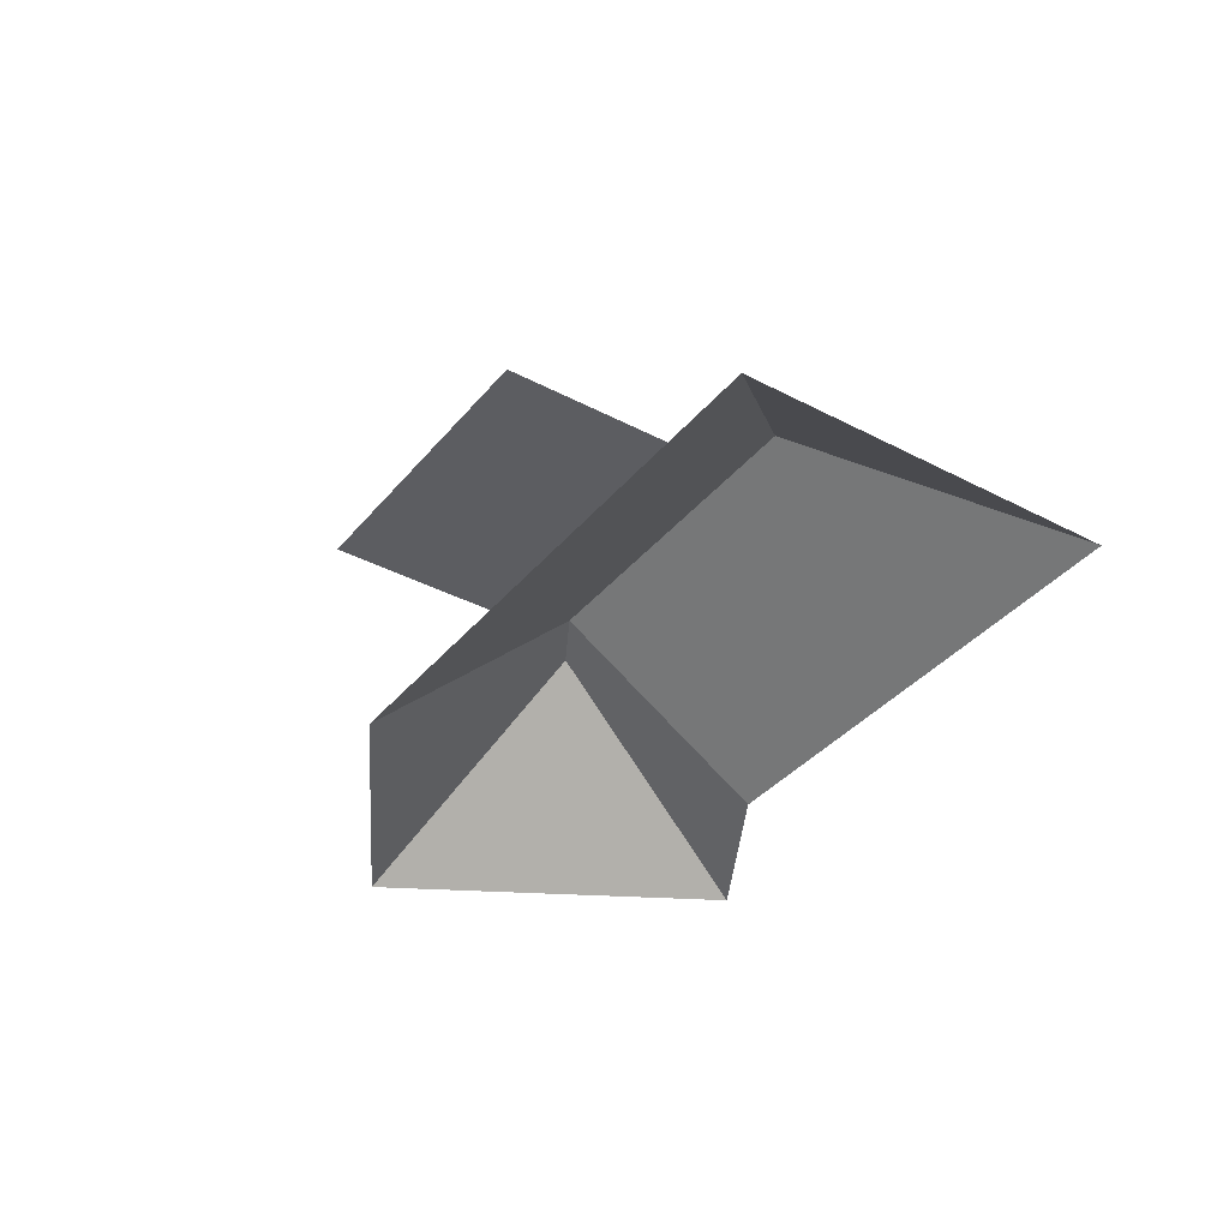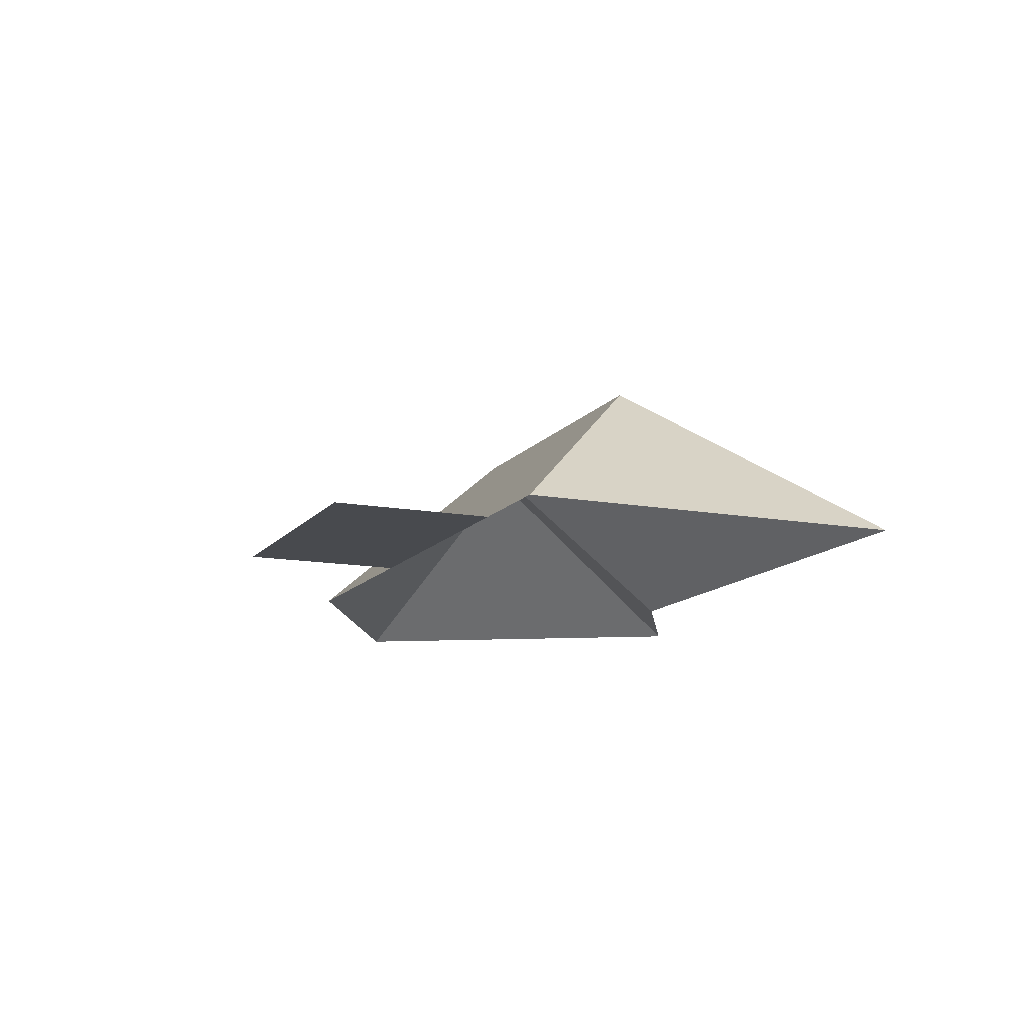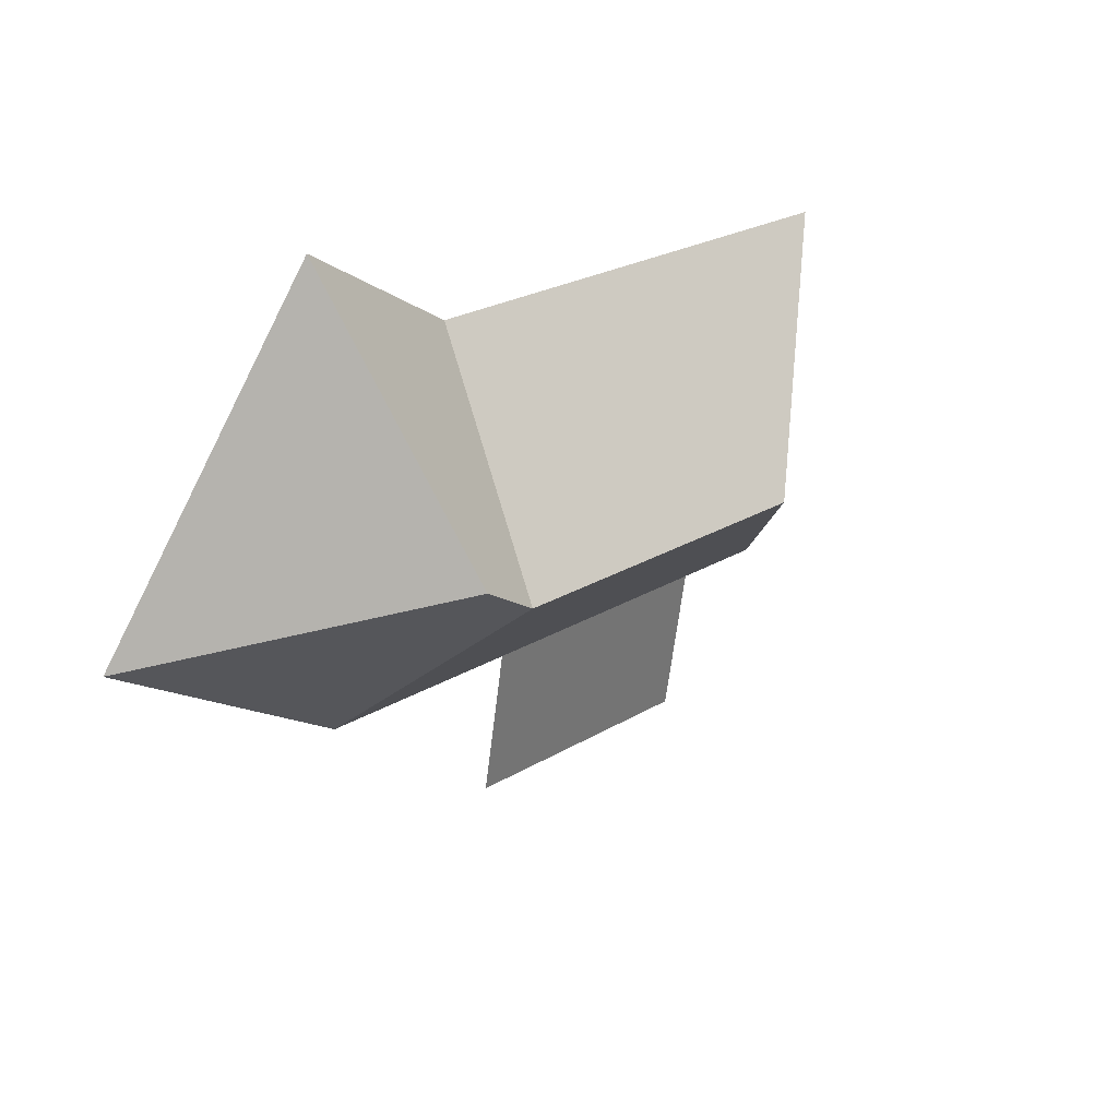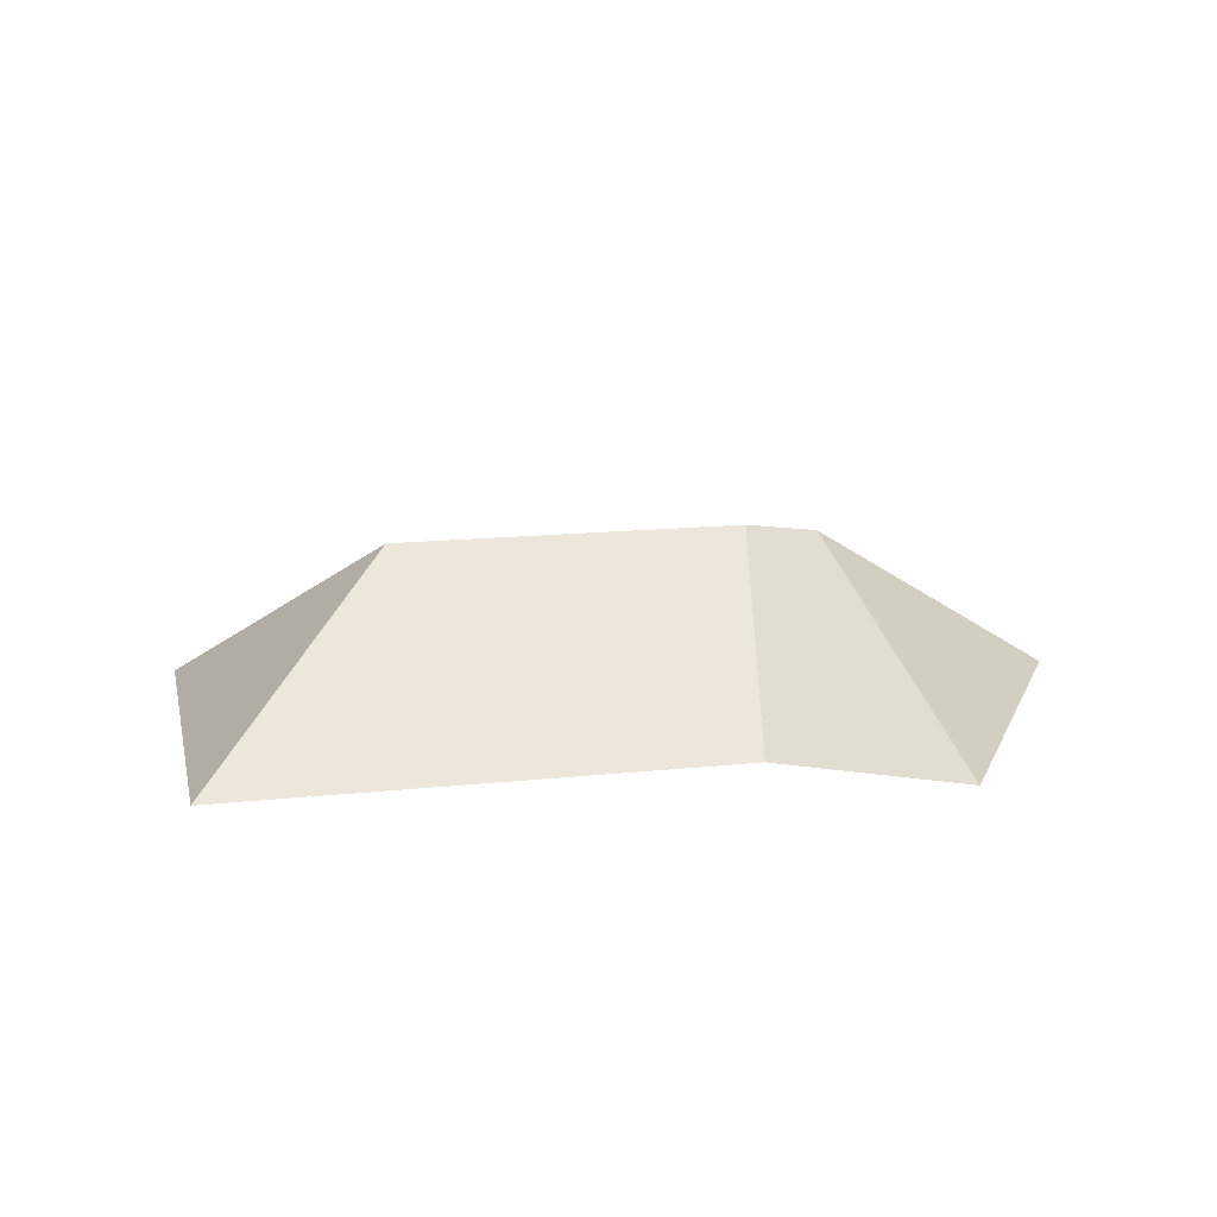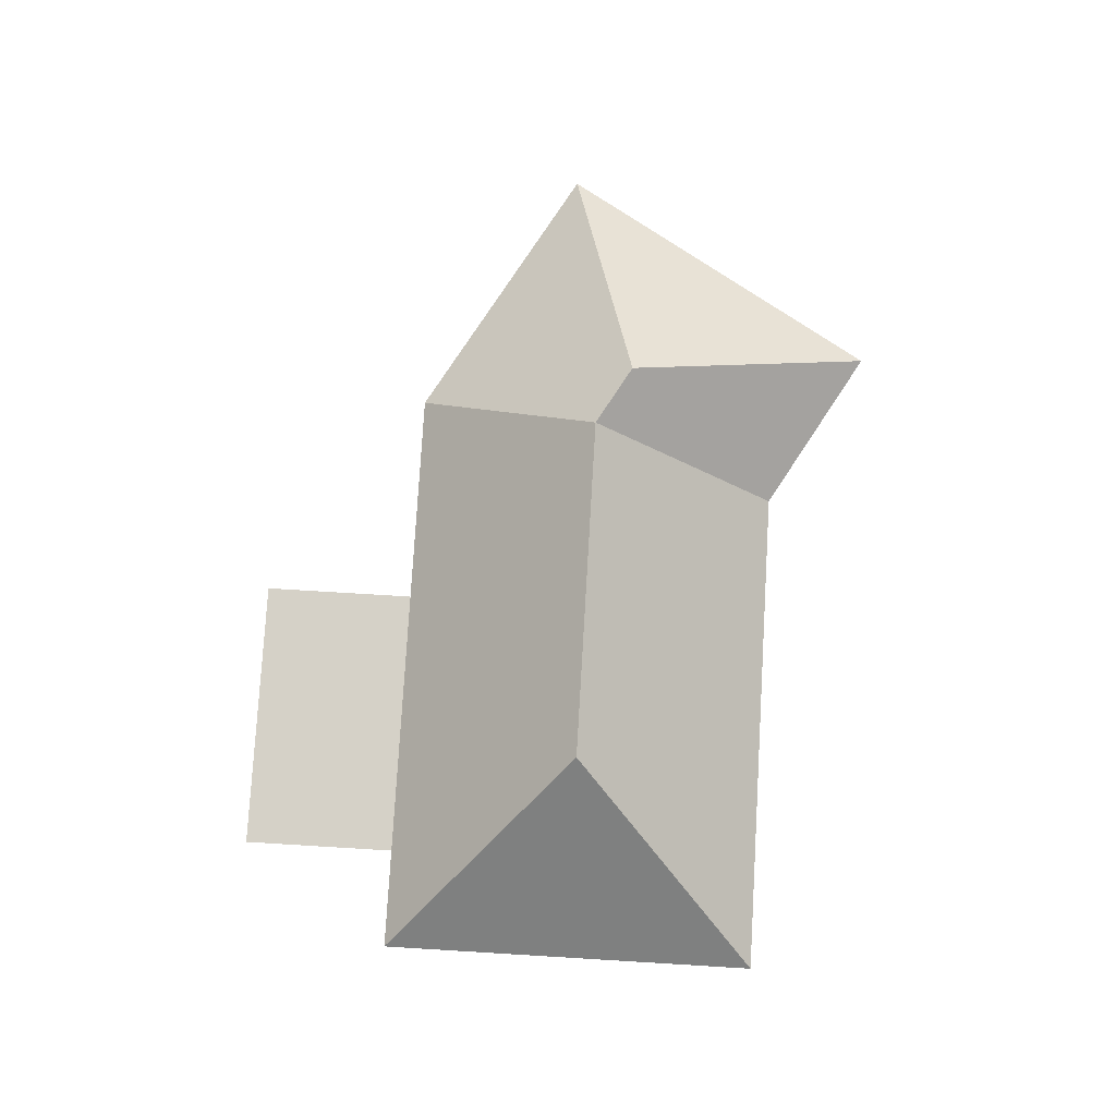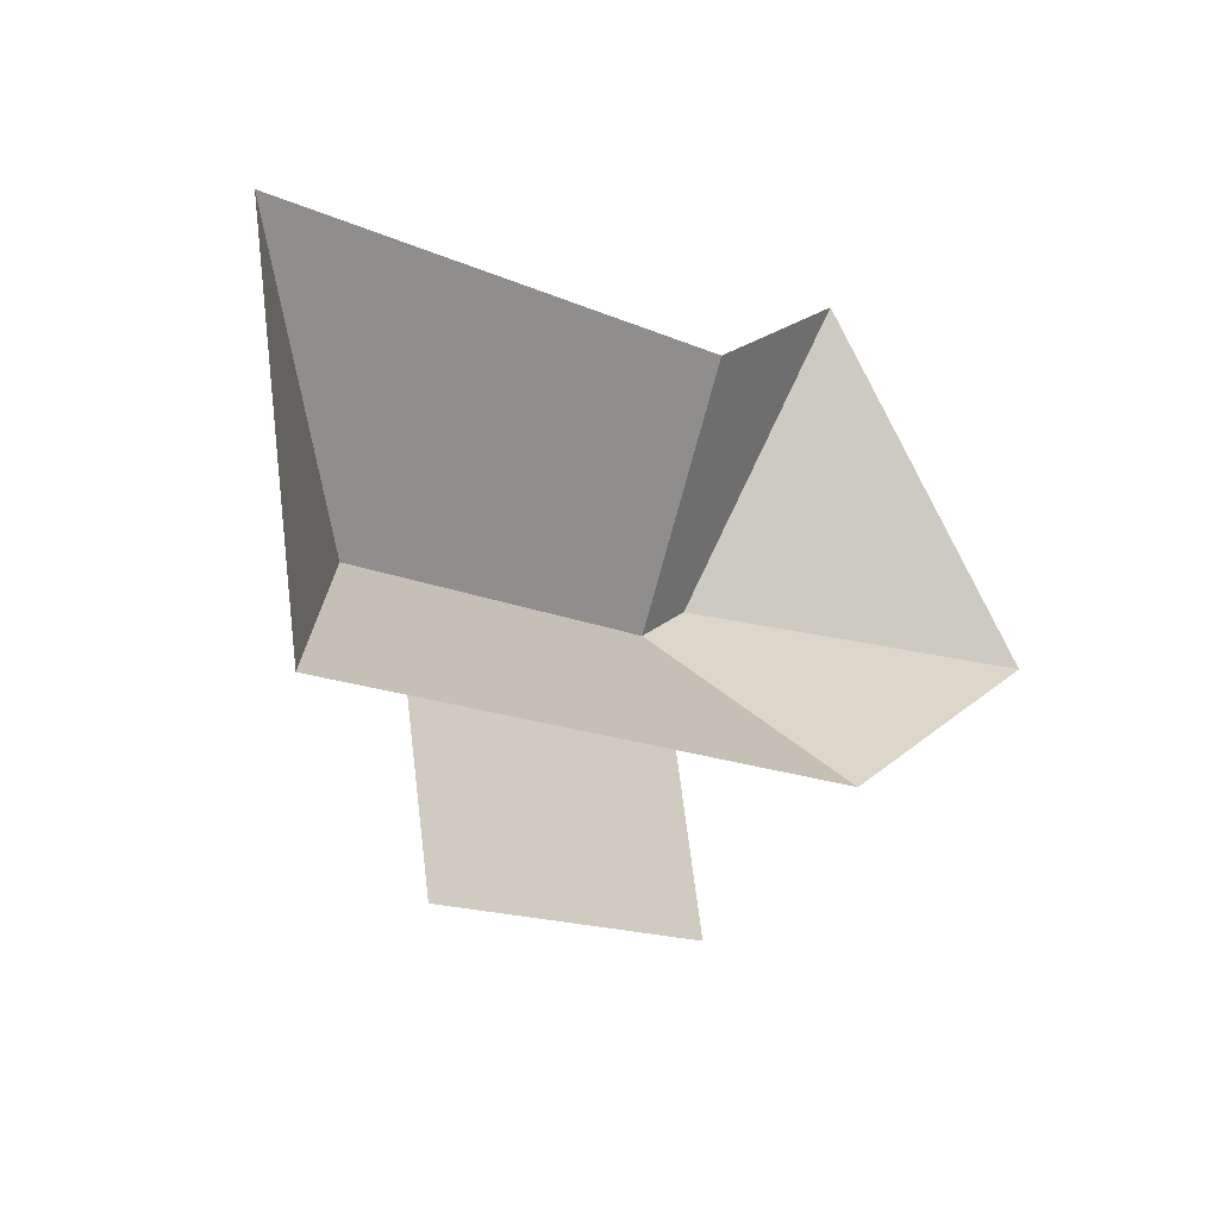
<metadata>
{"format":"obj","ext":"obj","renderer":"f3d","projection":"perspective","resolution":1024,"background":"white","views":[{"elev":-36.9,"azim":-134.0,"up":"+Y"},{"elev":-12.9,"azim":-123.0,"up":"+Y"},{"elev":35.7,"azim":133.8,"up":"+Z"},{"elev":16.1,"azim":-21.9,"up":"+Y"},{"elev":78.8,"azim":-96.3,"up":"+Y"},{"elev":-28.8,"azim":-43.5,"up":"+Z"}]}
</metadata>
<code>
o BK39_500_017026_0049_roof
v 384.1 75 -135.9
v 284 75 -15.43
v 272.2 144.9 -125.3
v 286.2 75 -217.2
v 250.1 144.8 -143.7
v 222.9 75 -66.29
v 207.8 75 -295.8
v 196.9 75 -232.6
v 109.7 145 -167.6
v 95.62 75 -315.1
v 84.78 75 -251.8
v 16.78 75 -101.1
v 43.82 75 -258.9
v 384.1 0 -135.9
v 284 0 -15.43
v 222.9 0 -66.29
v 16.78 0 -101.1
v 43.82 0 -258.9
v 84.78 0 -251.8
v 95.62 0 -315.1
v 207.8 0 -295.8
v 196.9 0 -232.6
v 286.2 0 -217.2
f 2 3 1
f 1 3 5 4
f 4 5 9 13 11 8
f 11 10 7 8
f 13 9 12
f 12 9 5 6
f 6 5 3 2

</code>
